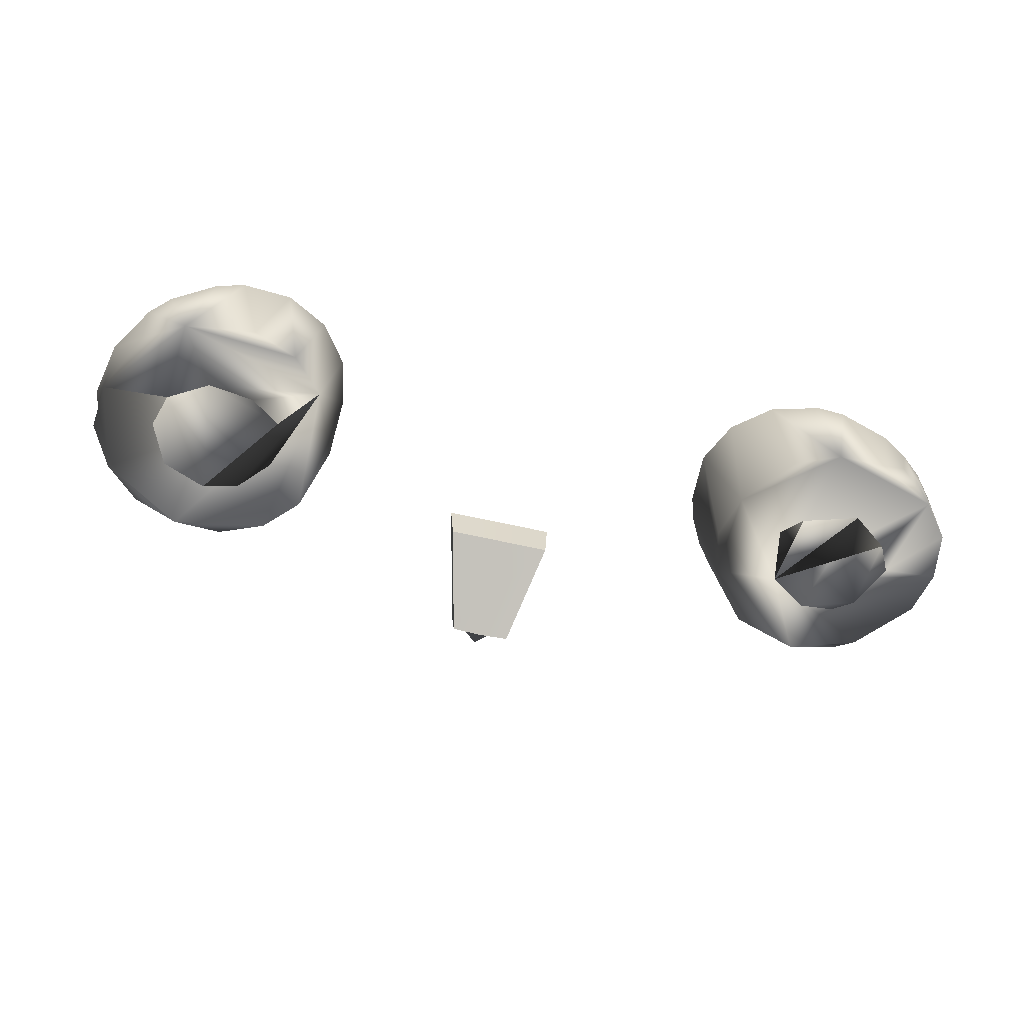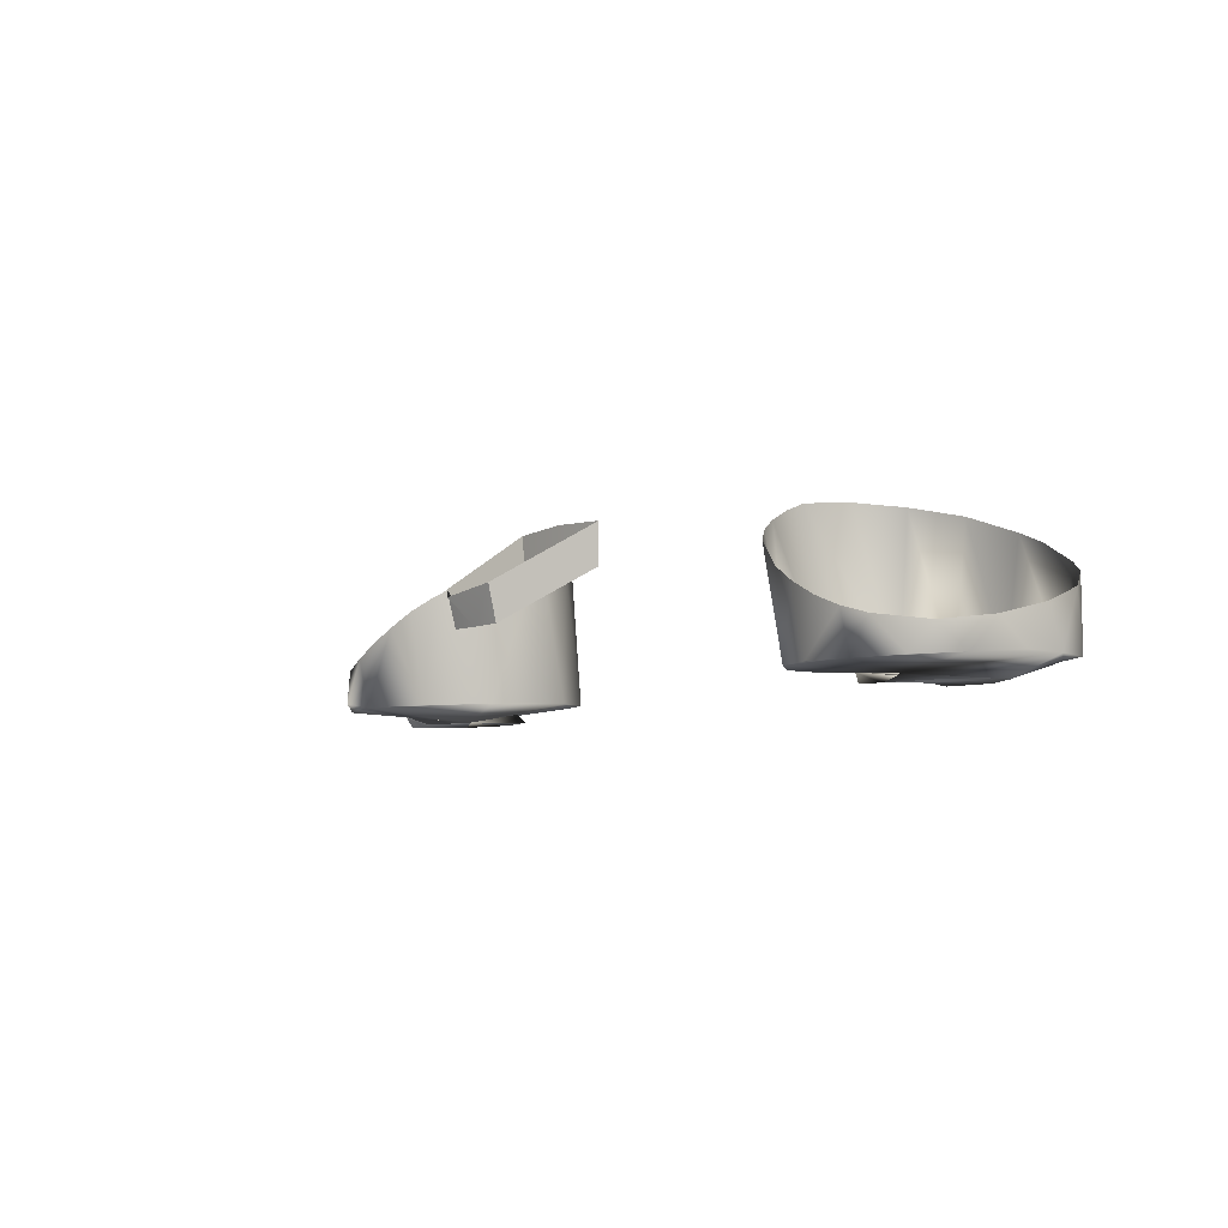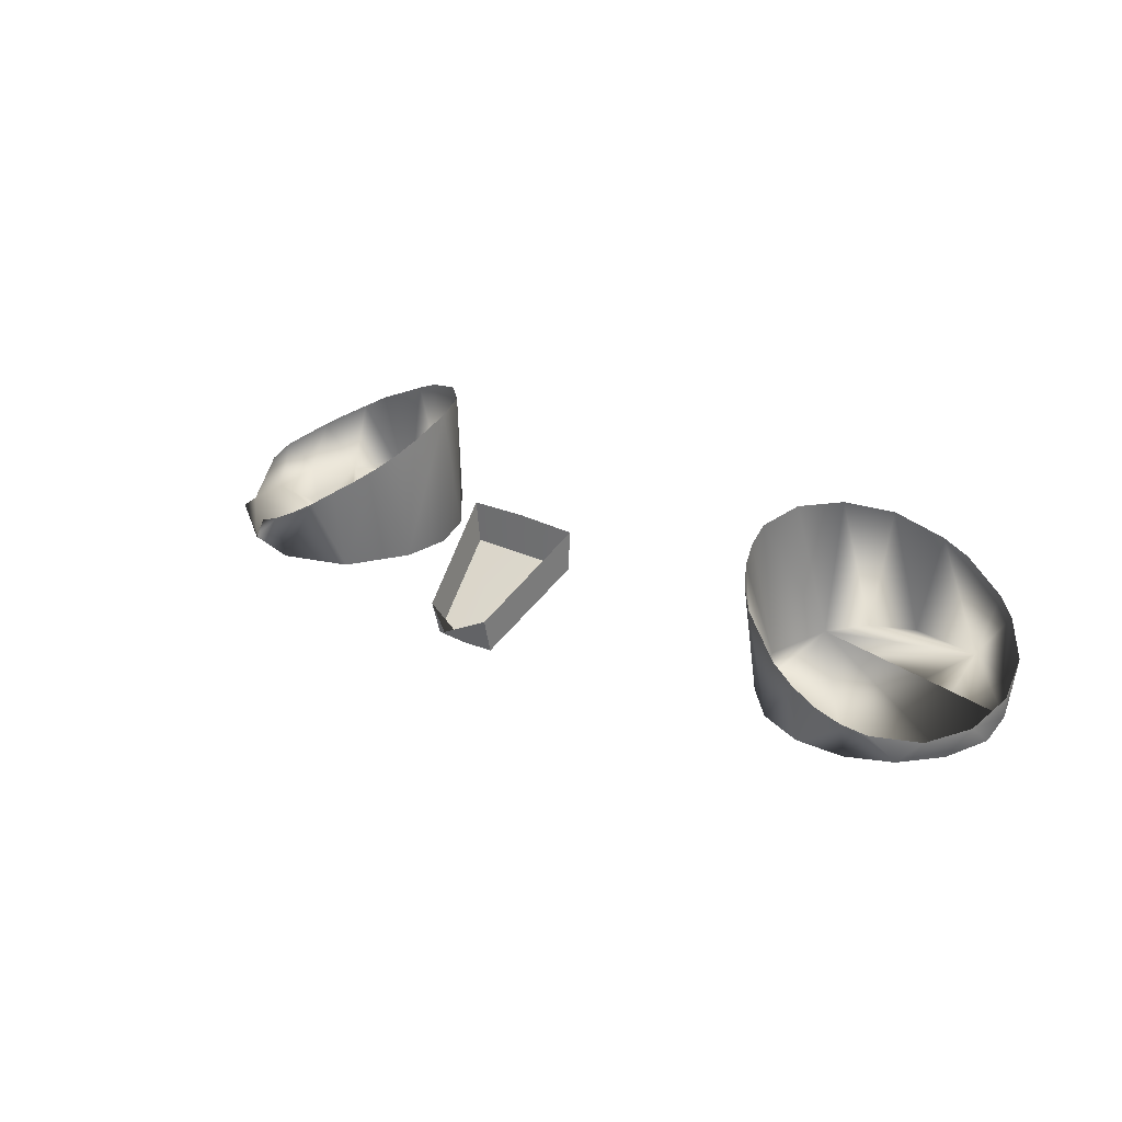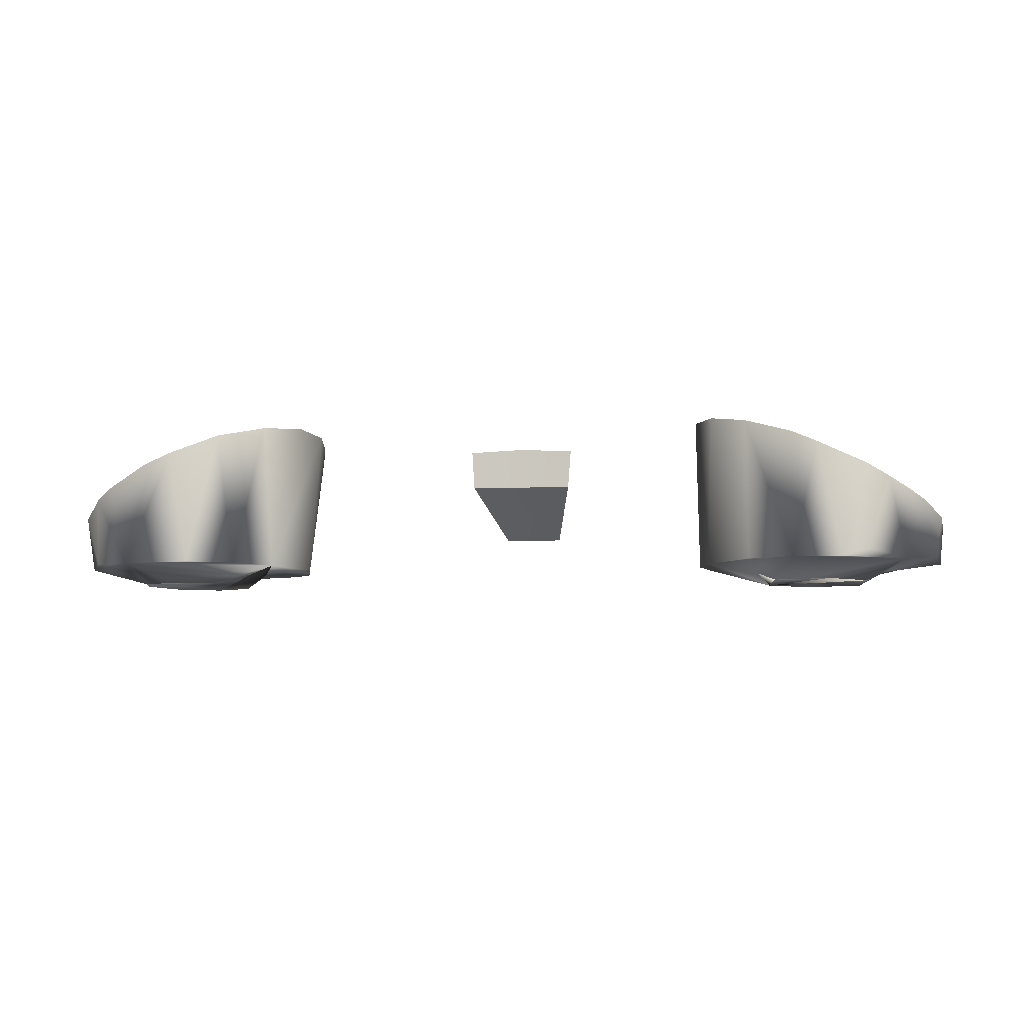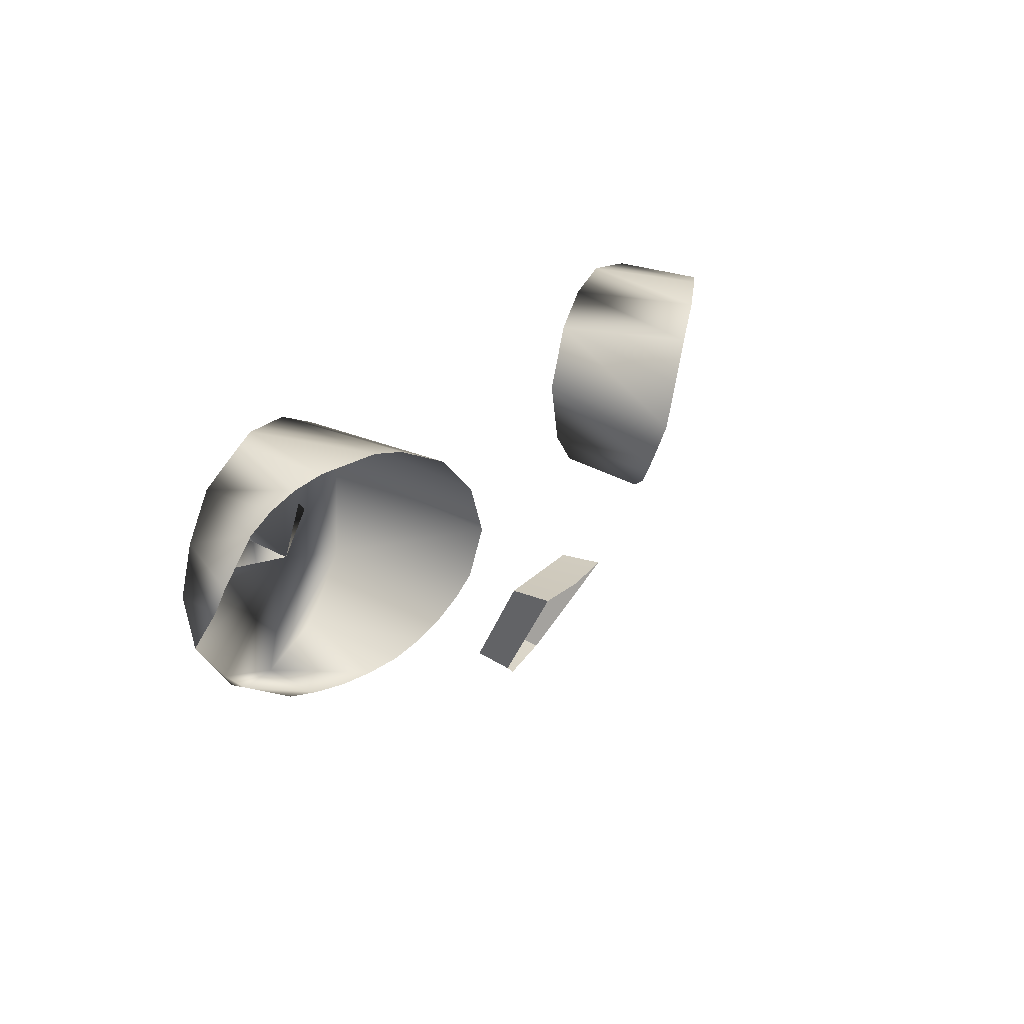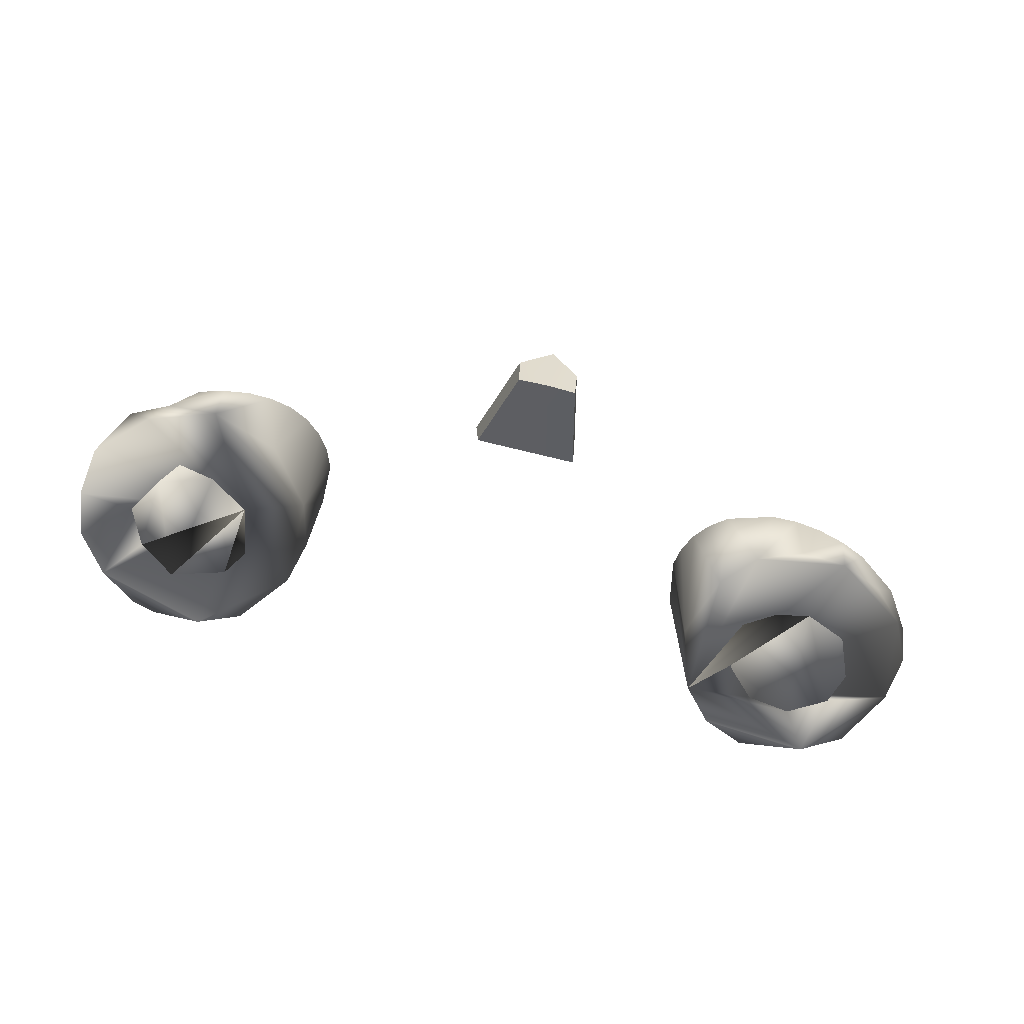
<metadata>
{"format":"obj","ext":"obj","renderer":"f3d","projection":"perspective","resolution":1024,"background":"white","views":[{"elev":-57.3,"azim":166.4,"up":"+Z"},{"elev":-6.8,"azim":51.3,"up":"+Z"},{"elev":26.9,"azim":36.3,"up":"+Z"},{"elev":-4.4,"azim":-170.3,"up":"+Z"},{"elev":21.5,"azim":-60.8,"up":"+Y"},{"elev":-69.9,"azim":-13.9,"up":"+Z"}]}
</metadata>
<code>
o teal
v 0.1553 3.11 0.3129
v 0.1523 3.125 0.3136
v 0.1559 3.14 0.3129
v 0.2178 3.188 0.3183
v 0.241 3.174 0.318
v 0.2587 3.138 0.3161
v 0.2615 3.111 0.3159
v 0.2497 3.086 0.3141
v 0.2304 3.067 0.3133
v 0.2052 3.056 0.3128
v 0.1777 3.055 0.3134
v 0.152 3.066 0.3139
v 0.1335 3.086 0.3141
v 0.1217 3.125 0.3158
v 0.1347 3.163 0.3172
v 0.1528 3.183 0.3183
v 0.178 3.193 0.3188
v 0.1981 3.159 0.3074
v 0.2207 3.145 0.307
v 0.2266 3.126 0.3062
v 0.2163 3.101 0.3051
v 0.1916 3.091 0.3046
v 0.1714 3.096 0.3055
v 0.1721 3.155 0.3074
v -0.2302 3.125 0.3122
v -0.2064 3.09 0.3107
v -0.1537 3.133 0.3126
v -0.2052 3.193 0.3188
v -0.2196 3.191 0.3233
v -0.241 3.174 0.318
v -0.259 3.152 0.3201
v -0.2628 3.125 0.3165
v -0.2593 3.096 0.3192
v -0.2304 3.067 0.3133
v -0.2196 3.057 0.3174
v -0.1916 3.054 0.3134
v -0.1528 3.067 0.3133
v -0.1284 3.099 0.3144
v -0.1217 3.125 0.3158
v -0.1284 3.151 0.3167
v -0.1528 3.183 0.3183
v -0.178 3.193 0.3188
v -0.1984 3.16 0.3077
v -0.2194 3.145 0.3067
v -0.2163 3.101 0.3051
v -0.1848 3.092 0.3047
v -0.1625 3.107 0.3053
v -0.1668 3.151 0.3072
v -0.1636 3.051 0.3582
v 0.1916 3.188 0.384
v -0.1916 3.047 0.3421
v 0.2059 3.05 0.336
v -0.1509 3.056 0.367
v -0.1773 3.186 0.3902
v 0.1916 3.047 0.3421
v -0.2196 3.185 0.3714
v -0.1916 3.188 0.384
v -0.1398 3.064 0.3748
v -0.1773 3.048 0.3499
v 0.1773 3.048 0.3499
v 0.1398 3.165 0.4009
v -0.1307 3.074 0.3819
v -0.2323 3.179 0.3642
v 0.1239 3.14 0.4031
v 0.2073 3.188 0.3773
v -0.1239 3.086 0.3887
v 0.1636 3.051 0.3582
v 0.2196 3.055 0.3316
v -0.1509 3.174 0.3984
v -0.1197 3.099 0.395
v -0.2434 3.171 0.3577
v 0.2593 3.148 0.3473
v 0.2323 3.179 0.3642
v 0.1398 3.064 0.3748
v -0.2525 3.16 0.3521
v 0.2434 3.171 0.3577
v 0.1307 3.074 0.3819
v -0.1197 3.127 0.4026
v 0.1239 3.086 0.3887
v 0.1197 3.099 0.395
v -0.1307 3.153 0.4025
v 0.2593 3.094 0.3307
v -0.2634 3.135 0.3434
v 0.1183 3.113 0.4004
v 0.2434 3.071 0.3279
v 0.2648 3.122 0.3379
v -0.2648 3.122 0.3379
v 0.1636 3.181 0.3949
v -0.2434 3.071 0.3279
v -0.2059 3.05 0.336
v 0.1553 3.11 0.3129
v 0.1523 3.125 0.3136
v 0.1559 3.14 0.3129
v 0.1981 3.159 0.3074
v 0.2207 3.145 0.307
v 0.2266 3.126 0.3062
v 0.2163 3.101 0.3051
v 0.1916 3.091 0.3046
v 0.1714 3.096 0.3055
v 0.1721 3.155 0.3074
v -0.2302 3.125 0.3122
v -0.2064 3.09 0.3107
v -0.1984 3.16 0.3077
v -0.2194 3.145 0.3067
v -0.2163 3.101 0.3051
v -0.1848 3.092 0.3047
v -0.1625 3.107 0.3053
v -0.1668 3.151 0.3072
v 0.0329 3.05 0.3962
v 0.01827 2.991 0.3611
v 0.03124 3.051 0.3727
v 0.01775 2.997 0.3409
v -0 2.979 0.3543
v -0 3.049 0.3978
v -0.0329 3.05 0.3962
v -0.01827 2.991 0.3611
v -0.03124 3.051 0.3727
v -0 2.996 0.3406
v -0.01775 2.997 0.3409
f 19 6 4 18
f 37 38 36
f 16 4 17
f 12 11 10
f 15 13 12 10 8 6 19 20 21 22 23 1 2 3 24 18 4 16
f 25 44 30 31 32
f 36 34 35
f 40 38 39
f 10 9 8
f 15 14 13
f 27 48 47
f 47 46 26 45 25 32 33 34 36 38 40 42 30 44 43 48 27
f 17 50 88
f 50 17 4 65
f 15 16 61
f 65 4 73
f 76 73 4 5
f 76 5 72
f 72 5 6
f 6 86 72
f 6 7 82 86
f 82 7 8
f 82 8 85
f 8 9 85
f 9 68 85
f 9 10 68
f 10 52 68
f 11 55 52 10
f 55 11 60
f 60 11 12 67
f 67 12 74
f 74 12 13
f 74 13 77
f 77 13 79
f 79 13 14 80
f 80 14 84
f 84 14 15 64
f 64 15 61
f 16 88 61
f 16 17 88
f 57 28 42 54
f 56 28 57
f 69 41 81
f 56 29 28
f 63 30 29 56
f 71 30 63
f 75 31 30 71
f 83 31 75
f 83 32 31
f 87 32 83
f 33 32 87
f 89 34 33
f 35 34 89
f 51 36 35 90
f 59 36 51
f 49 37 36 59
f 53 37 49
f 58 37 53
f 62 38 37 58
f 66 38 62
f 70 38 66
f 78 39 38 70
f 78 40 39
f 81 40 78
f 81 41 40
f 69 42 41
f 54 42 69
f 6 5 4
f 41 42 40
f 28 29 30 42
f 6 8 7
f 97 96 95
f 101 105 104
f 118 119 116 113 110 112
f 115 117 111 109 114
f 102 106 105
f 110 109 111 112
f 116 119 117 115
f 98 97 95 94 93 92 91 99
f 103 104 105 106 107 108
f 117 119 118 112 111
f 93 94 100

</code>
